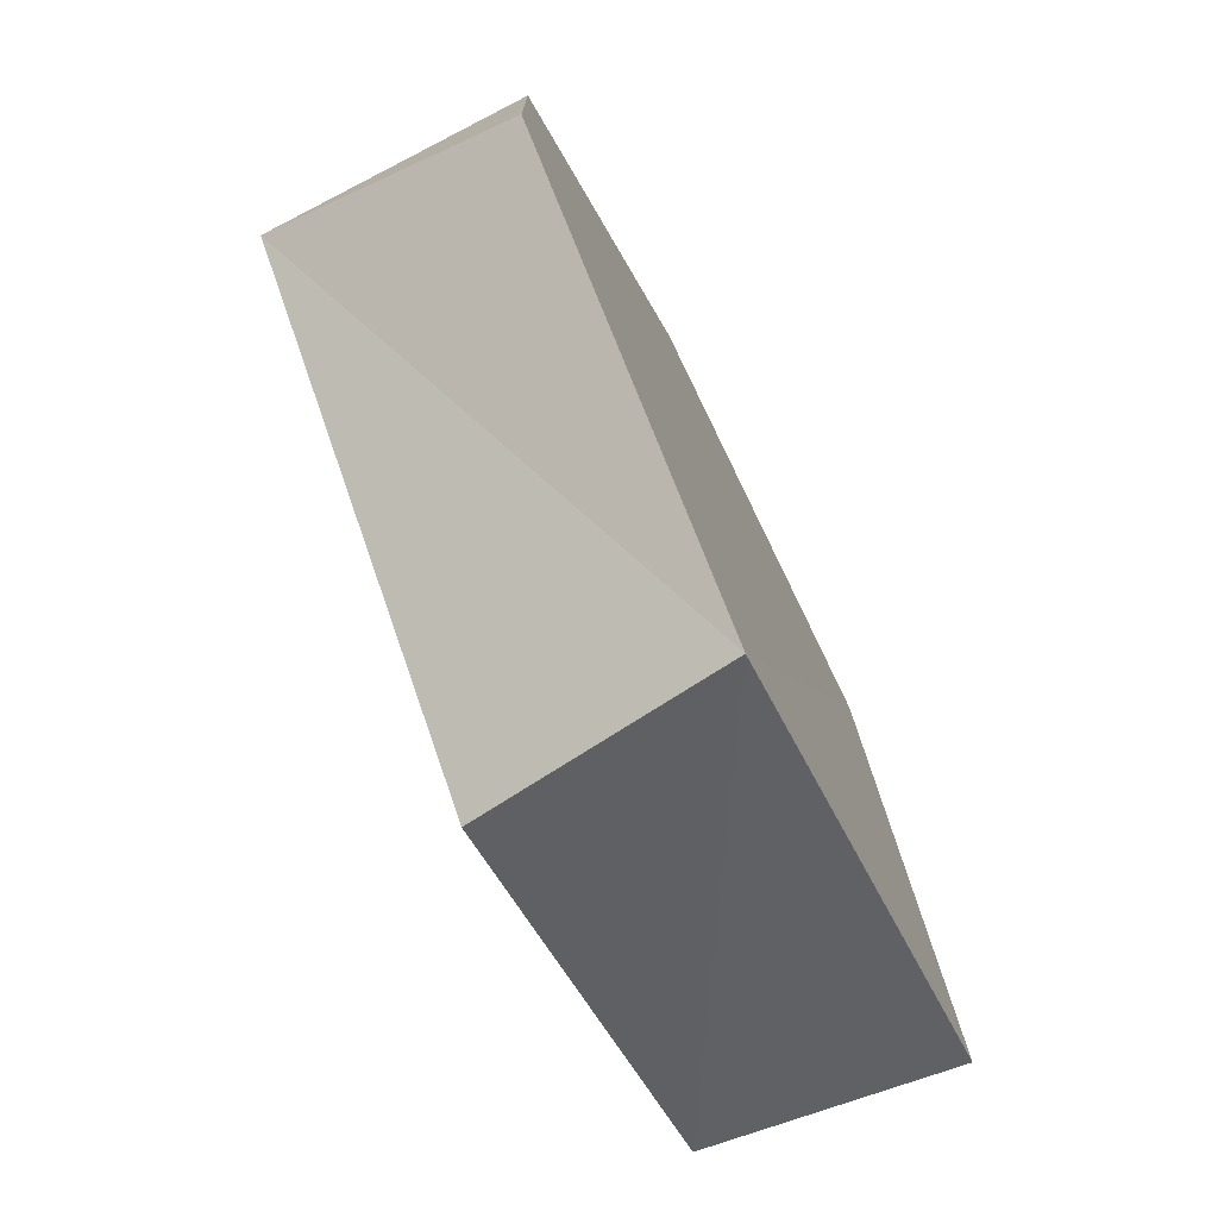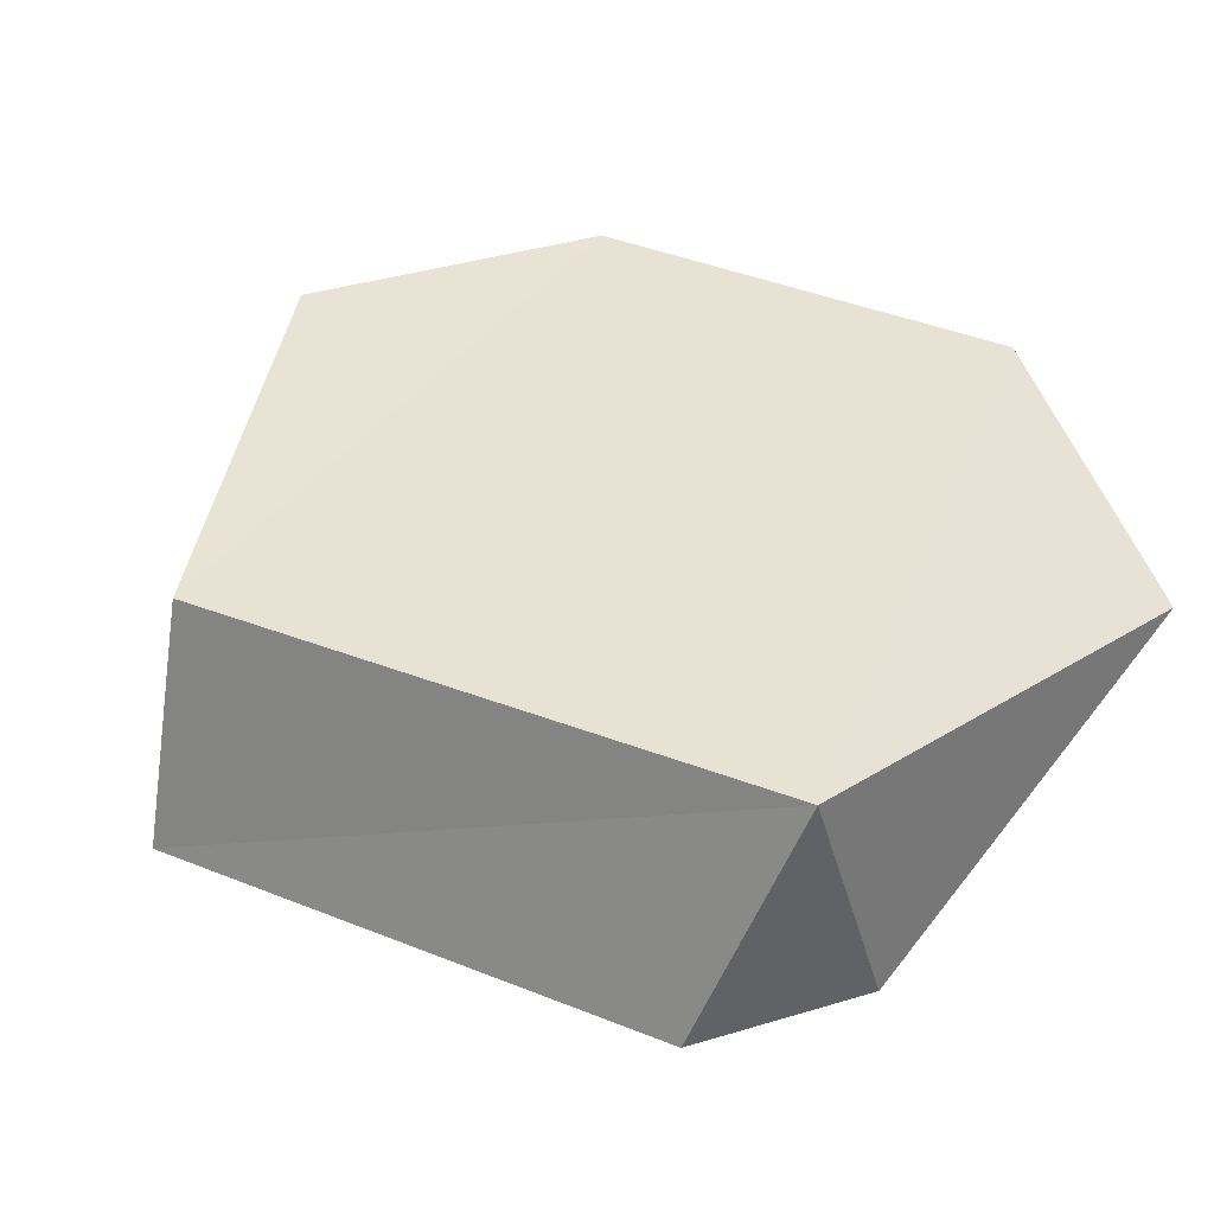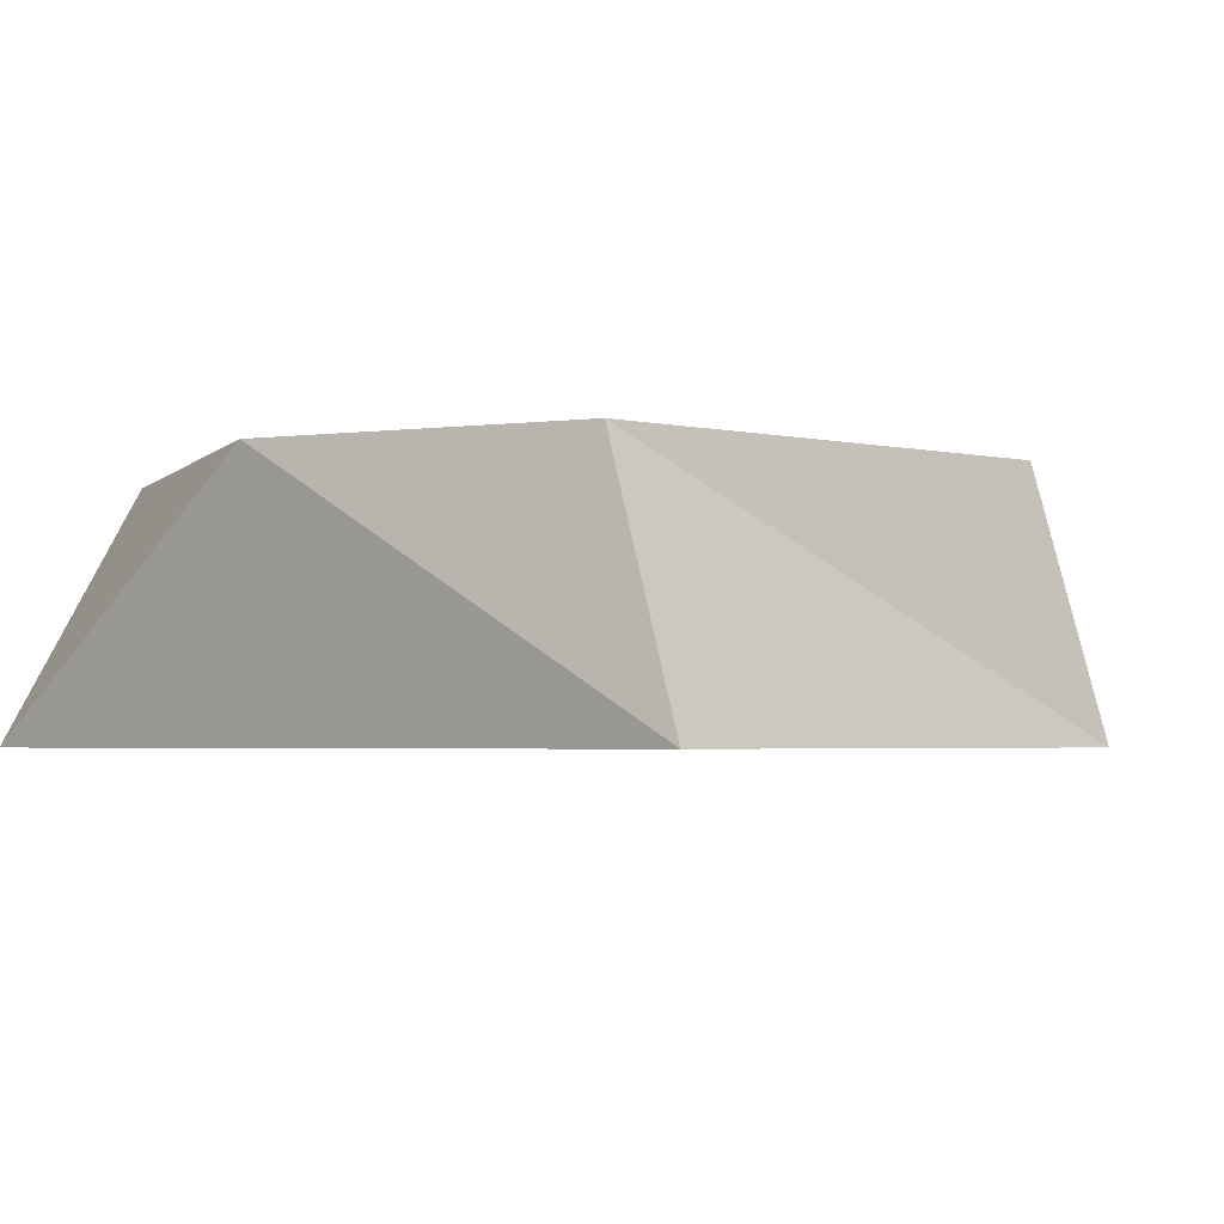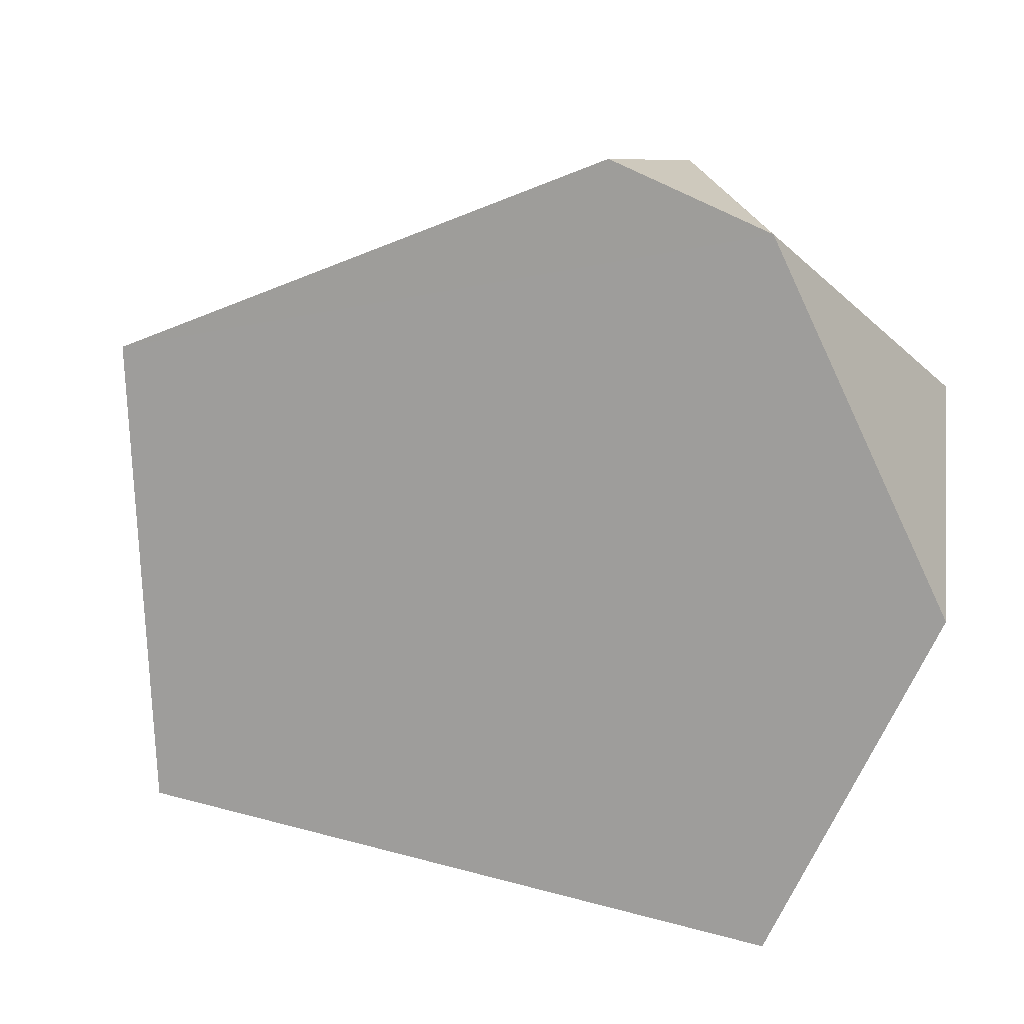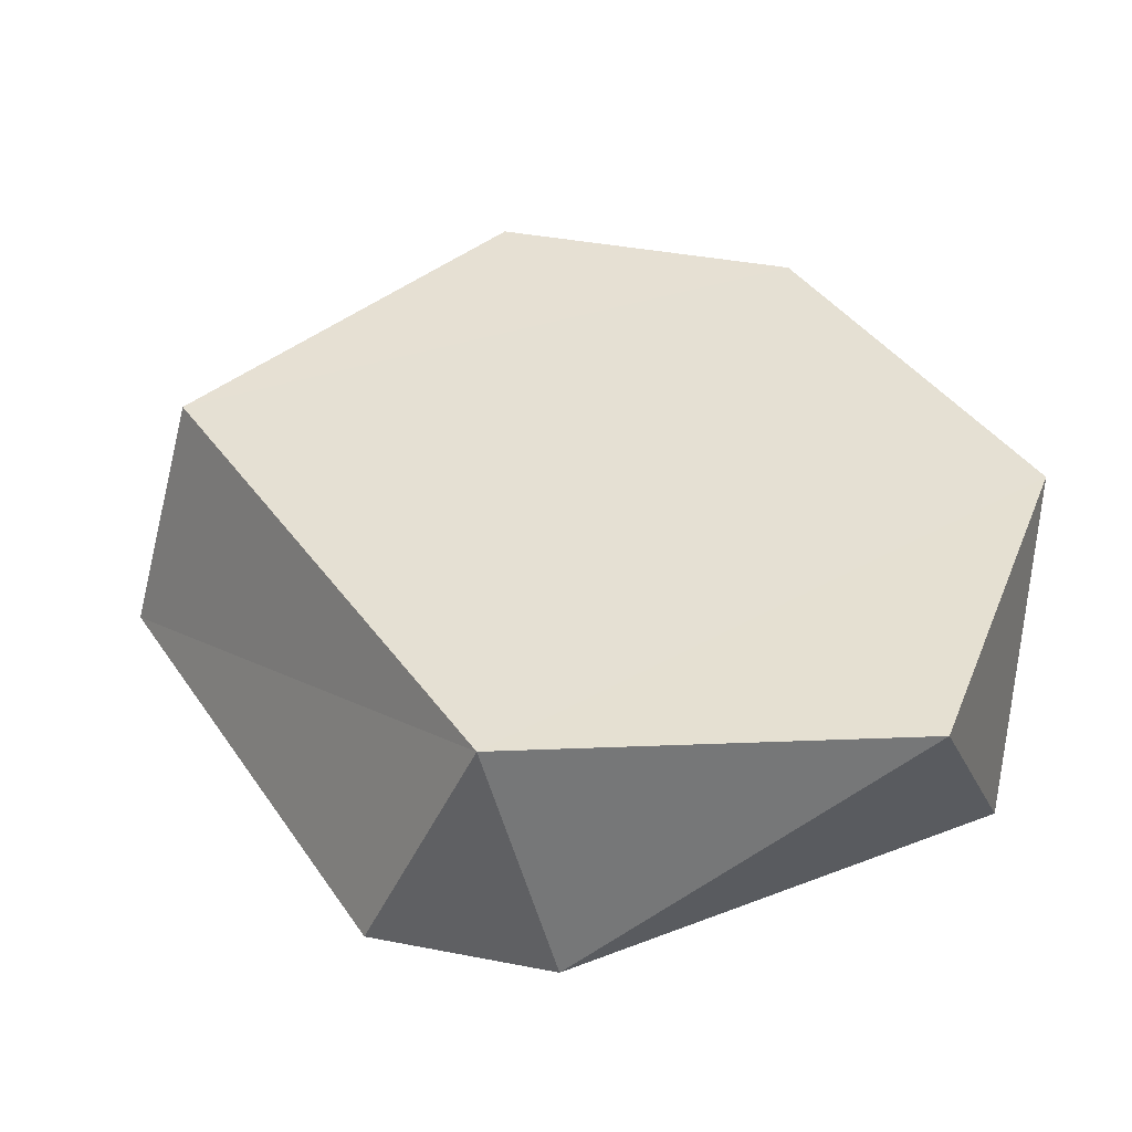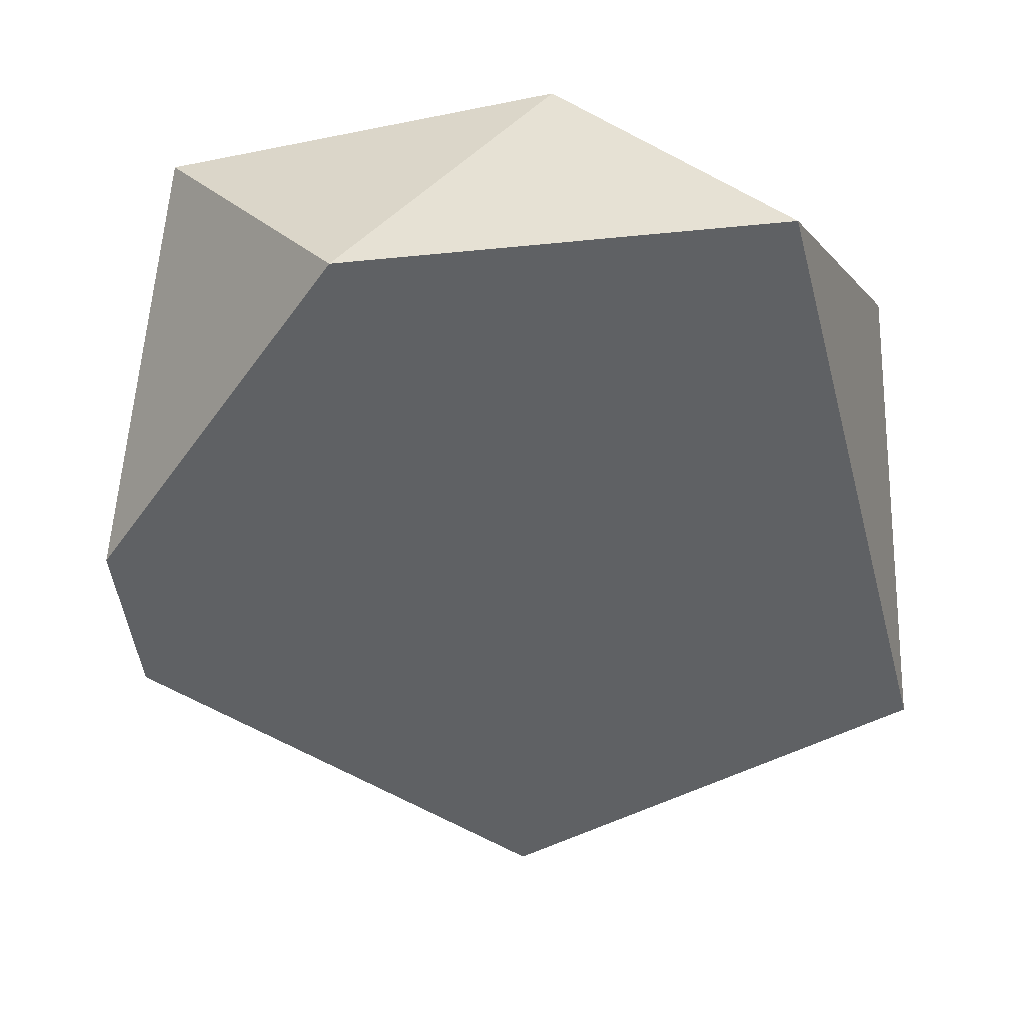
<metadata>
{"format":"obj","ext":"obj","renderer":"f3d","projection":"perspective","resolution":1024,"background":"white","views":[{"elev":-75.0,"azim":-64.0,"up":"+Z"},{"elev":41.0,"azim":-110.0,"up":"+Y"},{"elev":-2.9,"azim":113.3,"up":"+Y"},{"elev":-70.5,"azim":-114.5,"up":"+Y"},{"elev":38.1,"azim":-76.1,"up":"+Y"},{"elev":-46.5,"azim":6.5,"up":"+Y"}]}
</metadata>
<code>
g Rock_Flat_m_09_Collider
v 0.3779 0.000969 0.4989
v -0.4999 -1.4e-05 0.07282
v -0.04508 0.001138 -0.588
v 0.5014 0.2986 0.1314
v -0.4984 0.3002 -0.01267
v 0.1114 0.3 0.5
v 0.5 0 -0.3255
v -0.5 0 -0.1465
v -0.1422 0.000241 0.4999
v -0.3635 0.3024 0.445
v 0.5 0.3 -0.2518
v 0.007883 0.299 -0.5205
f 1 2 3
f 4 5 6
f 7 4 1
f 8 3 2
f 3 7 1
f 9 6 10
f 2 5 8
f 11 12 4
f 5 3 8
f 11 3 12
f 10 6 5
f 1 9 2
f 6 1 4
f 4 12 5
f 2 9 10
f 7 11 4
f 9 1 6
f 2 10 5
f 5 12 3
f 11 7 3

</code>
